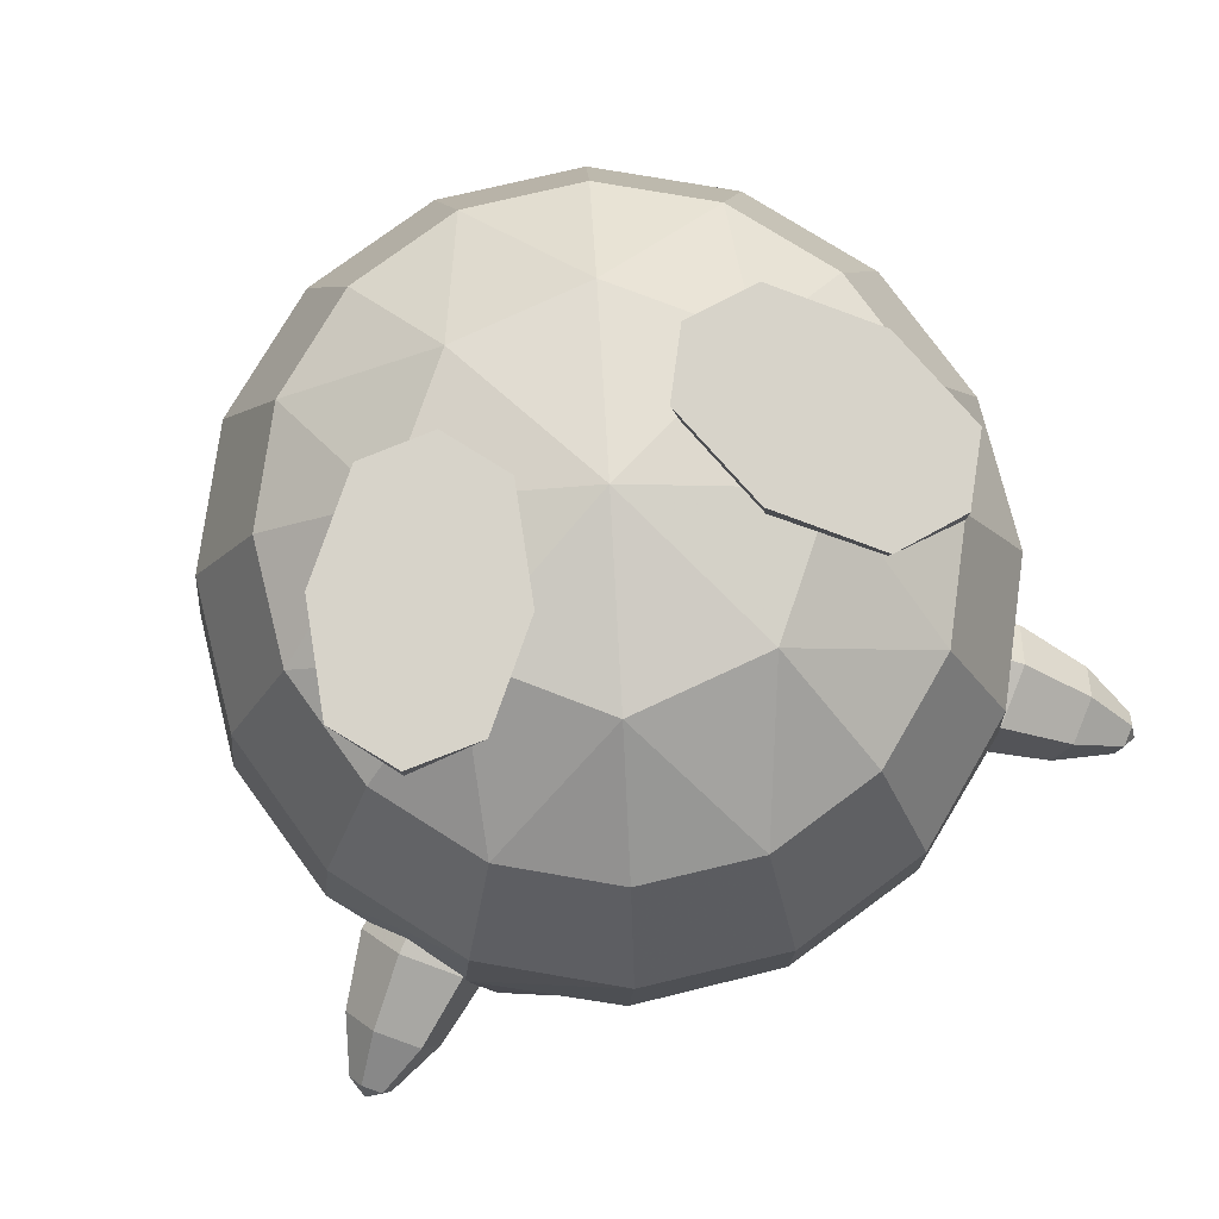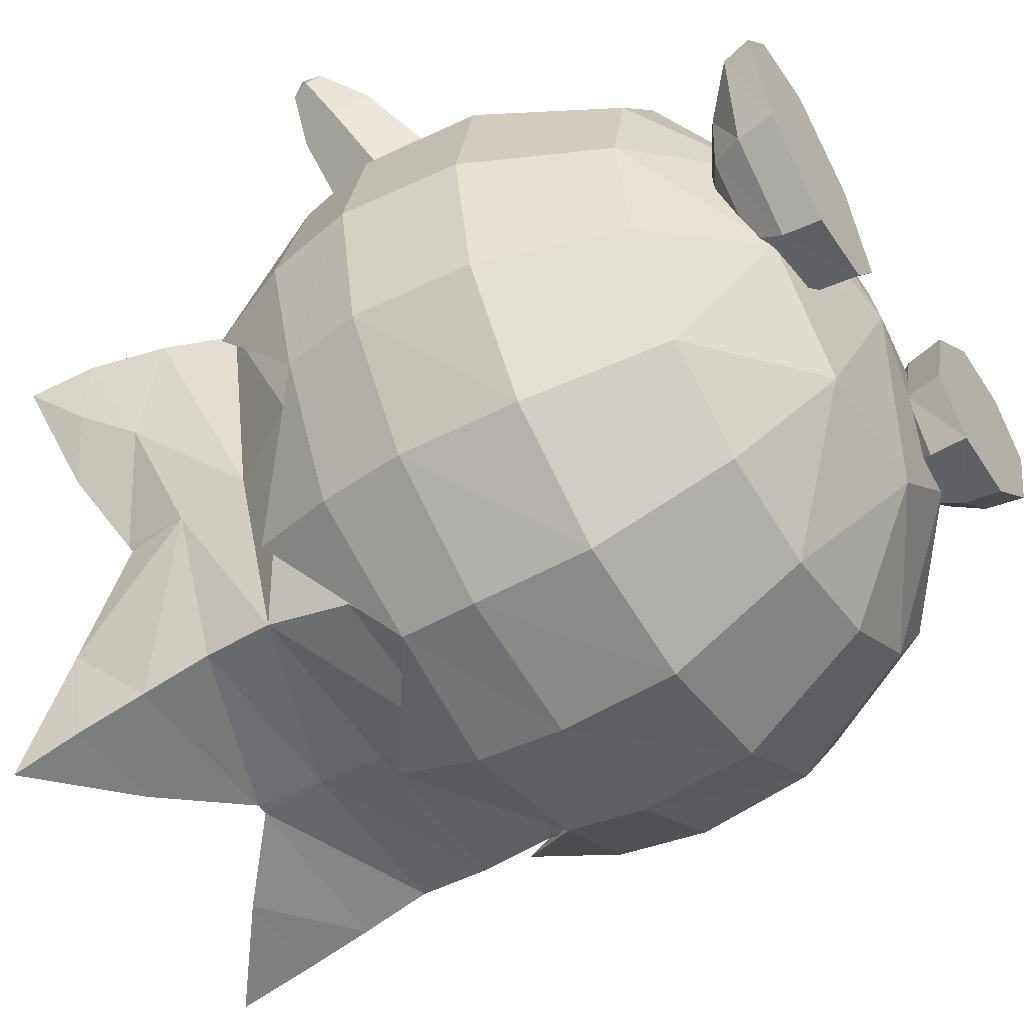
<metadata>
{"format":"obj","ext":"obj","renderer":"f3d","projection":"perspective","resolution":1024,"background":"white","views":[{"elev":76.4,"azim":155.0,"up":"+Z"},{"elev":-54.4,"azim":-57.1,"up":"+Y"}]}
</metadata>
<code>
o togepy
v 0.1005 1.097 -1.529
v 0.1005 1.097 -1.529
v 0 1.175 -1.231
v 0.4321 1.043 -1.481
v 0.4321 1.043 -1.481
v -0.1005 1.097 -1.529
v -0.1005 1.097 -1.529
v -0.2055 1.044 -1.646
v -0.2055 1.044 -1.646
v -0.4321 1.043 -1.481
v -0.4321 1.043 -1.481
v 0.2055 1.044 -1.646
v 0.2055 1.044 -1.646
v -0.9264 0 -0.4452
v -0.8558 0.3681 -0.4452
v -1.045 0.4496 -0.8608
v -1.045 -0.4496 -0.8608
v -1.132 0 -0.8608
v -1.175 0 -1.231
v -0.8558 -0.3681 -0.4452
v -1.086 0.4498 -1.231
v -0.8311 -0.8311 -1.231
v -0.4498 -1.086 -1.231
v -0.433 -1.085 -0.8608
v -0.8002 -0.8308 -0.8608
v 0 -0.9618 -0.4452
v -0.3545 -0.8886 -0.4452
v 0 -1.175 -0.8608
v 0.8311 0.831 -1.231
v 0.4498 1.086 -1.231
v 0.433 1.085 -0.8608
v 0.8002 0.8308 -0.8608
v 0 0.9618 -0.4452
v 0.3545 0.8886 -0.4452
v 0 1.175 -0.8608
v 0.9264 0 -0.4452
v 0.8558 -0.3681 -0.4452
v 1.045 -0.4496 -0.8608
v 1.045 0.4496 -0.8608
v 1.132 0 -0.8608
v 1.175 0 -1.231
v 0.8558 0.3681 -0.4452
v 1.086 0.4498 -1.231
v -1.086 -0.4498 -1.231
v -0.8002 0.8308 -0.8608
v -0.433 1.085 -0.8608
v -0.4498 1.086 -1.231
v 0.8002 -0.8308 -0.8608
v 0.433 -1.085 -0.8608
v 0.4498 -1.086 -1.231
v 0.8311 -0.8311 -1.231
v -0.8311 0.8311 -1.231
v 1.086 -0.4498 -1.231
v 1.043 -0.4321 -1.481
v 1.043 -0.4321 -1.481
v -1.043 0.4321 -1.481
v -1.043 0.4321 -1.481
v -0.4322 -1.043 -1.481
v -0.4322 -1.043 -1.481
v 0.4322 -1.043 -1.481
v 0.4322 -1.043 -1.481
v -1.043 -0.4321 -1.481
v -1.043 -0.4321 -1.481
v 1.043 0.4321 -1.481
v 1.043 0.4321 -1.481
v -0.655 0.6801 -0.4452
v -0.3545 0.8886 -0.4452
v -0.655 -0.6801 -0.4452
v 0.655 0.6801 -0.4452
v 0.655 -0.6801 -0.4452
v 0.3545 -0.8886 -0.4452
v -0.214 0.5364 -0.1675
v 0.214 -0.5364 -0.1675
v -0.214 -0.5364 -0.1675
v 0.214 0.5364 -0.1675
v -0.5166 -0.2222 -0.1675
v 0.5166 -0.2222 -0.1675
v 0.5166 0.2222 -0.1675
v -0.5166 0.2222 -0.1675
v 0 -1.175 -1.231
v 0 0 -0.06997
v -1.127 0 -1.511
v -0.7972 -0.7972 -1.511
v 1.127 0 -1.511
v 0 -1.127 -1.511
v -0.7602 0.8722 -1.469
v 0.7602 0.8722 -1.469
v 0.645 0.8626 -1.708
v 0.645 0.8626 -1.708
v 1e-06 1.029 -1.694
v 1e-06 1.029 -1.694
v 0.7972 -0.7972 -1.511
v -0.645 0.8626 -1.708
v -0.645 0.8626 -1.708
v 1.014 0 -1.79
v 1.014 0 -1.79
v 0.7169 -0.7169 -1.79
v 0.7169 -0.7169 -1.79
v 0 -1.014 -1.79
v 0 -1.014 -1.79
v -0.7169 -0.7169 -1.79
v -0.7169 -0.7169 -1.79
v -1.014 0 -1.79
v -1.014 0 -1.79
v -0.7513 -0.3112 -0.8306
v -0.3112 -0.7513 -0.8306
v 0.3112 0.7513 -0.8306
v 1e-06 1.029 -1.058
v 0.134 1.044 -1.086
v -0.3112 0.7513 -0.8306
v -0.134 1.044 -1.086
v 0.3112 -0.7513 -0.8306
v -0.7513 0.3112 -0.8306
v 0.7513 0.3112 -0.8306
v 0.7513 -0.3112 -0.8306
v 0.3294 0.9319 -1.423
v 0.3519 0.9184 -1.241
v 0.6702 0.7762 -1.241
v 0 1.007 -1.423
v 0.6128 0.7758 -1.423
v -0.3294 0.9319 -1.423
v -0.3519 0.9184 -1.241
v -0.6702 0.7762 -1.241
v -0.7838 0.5131 -1.604
v -0.6128 0.7758 -1.423
v 0 0.9705 -1.241
v 1.084 0.2676 -1.241
v 0.9097 -0.3772 -1.604
v 0.9663 0.2838 -1.604
v -1.084 0.2676 -1.241
v -0.9663 0.2838 -1.604
v -0.9097 -0.3772 -1.604
v 0 -1.064 -1.241
v -0.57 -0.8696 -1.241
v -0.53 -0.912 -1.604
v 0.53 -0.912 -1.604
v 0.57 -0.8696 -1.241
v 0 -0.9748 -1.604
v 0.7838 0.5131 -1.604
v -1.052 -0.361 -1.241
v 1.052 -0.361 -1.241
v 0.2263 0.8835 -2.054
v 0.265 0.9178 -1.861
v 0.5047 0.7351 -1.861
v 0 1.007 -1.861
v 0 1.023 -1.604
v 0.3021 0.9454 -1.604
v -0.265 0.9178 -1.861
v -0.5047 0.7351 -1.861
v -0.5665 0.7753 -1.604
v 0.568 -0.8696 -1.861
v 0 -0.8927 -1.861
v 0 -0.8679 -2.078
v 0.7288 -0.3791 -2.295
v 0.7388 -0.3617 -2.304
v 0.7624 -0.4076 -2.082
v -0.568 -0.8696 -1.861
v -0.5618 -0.8528 -2.083
v -0.01781 -0.8602 -2.296
v 0.5618 -0.8528 -2.083
v 0.01781 -0.8602 -2.296
v -0.7624 -0.4076 -2.082
v -0.7388 -0.3617 -2.304
v -0.7288 -0.3791 -2.295
v 0.7562 -0.3735 -1.861
v -0.6704 0.1826 -2.295
v -0.6726 -0.2767 -2.295
v 0.6726 -0.2767 -2.295
v 0.6704 0.1826 -2.295
v 0.4143 -0.647 -2.295
v 0 -0.7911 -2.295
v -0.4143 -0.647 -2.295
v 0.8822 0.2676 -1.861
v 0.5665 0.7753 -1.604
v -0.7074 0.5222 -1.861
v -0.8822 0.2676 -1.861
v 0.7074 0.5222 -1.861
v -0.4311 0.7195 -2.031
v 0.518 0.6701 -2.116
v 0.3528 0.7478 -2.182
v 0.3094 0.7987 -2.139
v -0.7341 0.5123 -1.988
v -0.518 0.6701 -2.116
v -0.3094 0.7987 -2.139
v 0.3925 0.6772 -2.196
v 0.3242 0.5556 -2.295
v 0.2646 0.7347 -2.21
v -0.2646 0.7347 -2.21
v -0.3242 0.5556 -2.295
v -0.3925 0.6772 -2.196
v -0.3528 0.7478 -2.182
v 0 0.6953 -2.295
v -0.2263 0.8835 -2.054
v 0.7341 0.5123 -1.988
v -0.7562 -0.3735 -1.861
v 0.4311 0.7195 -2.031
v 0 -0.4381 -2.491
v -0.2185 0.27 -2.491
v -0.3536 -0.1676 -2.491
v 0.2185 0.27 -2.491
v 0.3536 -0.1676 -2.491
v 0 -0.04668 -2.55
v 0 0.9634 -2.078
v -0.3021 0.9454 -1.604
v 0.57 -0.8887 -2.306
v 0.6559 -0.6634 -2.52
v 0.2672 -0.919 -2.52
v 0.576 -0.923 -2.532
v 0.5753 -0.9624 -2.769
v 0.9165 0.3627 -2.328
v 1.035 0.2662 -2.314
v 1.065 0.2392 -2.524
v 0.8177 0.4397 -2.158
v 0.8061 0.4459 -2.363
v 0.6907 0.4501 -2.383
v 0.5218 0.5878 -2.282
v 0.662 0.5597 -2.233
v 0.9707 0.2669 -2.078
v 0.8881 -0.1007 -2.428
v 0.9125 -0.04742 -2.191
v 0.9899 0.08273 -2.362
v 0 0.9111 -2.295
v -0.1835 0.8459 -2.291
v -0.1312 0.7974 -2.52
v -0.2004 0.7376 -2.489
v -0.2987 0.7423 -2.297
v 0.1835 0.8459 -2.291
v 0.2004 0.7376 -2.489
v 0 0.7322 -2.795
v 0.1312 0.7974 -2.52
v 0.2987 0.7423 -2.297
v 0 0.8342 -2.548
v 0 0.7112 -2.489
v 0 0.701 -2.354
v -1.065 0.2392 -2.524
v -1.035 0.2662 -2.314
v -0.9165 0.3627 -2.328
v -0.8177 0.4397 -2.158
v -0.8061 0.4459 -2.363
v -0.5218 0.5878 -2.282
v -0.6907 0.4501 -2.383
v -0.662 0.5597 -2.233
v -0.9707 0.2669 -2.078
v -0.8881 -0.1007 -2.428
v -0.9125 -0.04742 -2.191
v -0.9899 0.08273 -2.362
v -0.57 -0.8887 -2.306
v -0.6559 -0.6634 -2.52
v -0.2672 -0.919 -2.52
v -0.5753 -0.9624 -2.769
v -0.576 -0.923 -2.532
v -1.033 0.5727 -1.246
v -0.8366 0.4478 -1.196
v -0.783 0.5489 -1.095
v -0.9656 0.7 -1.12
v -1.17 0.755 -1.321
v -1.119 0.8511 -1.226
v -1.018 0.9471 -1.266
v -0.8325 0.8273 -1.173
v -0.6772 0.6501 -1.138
v -0.9675 0.5727 -1.427
v -0.7845 0.4478 -1.339
v -1.12 0.755 -1.457
v -0.9687 0.9471 -1.402
v -0.7668 0.8273 -1.354
v -0.8344 0.7 -1.48
v -0.6787 0.5489 -1.382
v -1.02 0.8511 -1.498
v -0.625 0.6501 -1.281
v -1.221 0.987 -1.417
v -1.215 0.9616 -1.347
v -1.171 1.004 -1.365
v -1.149 1.004 -1.424
v -1.237 0.9195 -1.389
v -1.171 0.9616 -1.466
v -1.215 0.9195 -1.449
v 0.783 0.5489 -1.095
v 0.8366 0.4478 -1.196
v 1.033 0.5727 -1.246
v 0.9656 0.7 -1.12
v 1.17 0.755 -1.321
v 1.119 0.8511 -1.226
v 0.8325 0.8273 -1.173
v 1.018 0.9471 -1.266
v 0.6772 0.6501 -1.138
v 0.7845 0.4478 -1.339
v 0.9675 0.5727 -1.427
v 1.12 0.755 -1.457
v 0.7668 0.8273 -1.354
v 0.9687 0.9471 -1.402
v 0.6787 0.5489 -1.382
v 0.8344 0.7 -1.48
v 1.02 0.8511 -1.498
v 0.625 0.6501 -1.281
v 1.171 1.004 -1.365
v 1.215 0.9616 -1.347
v 1.221 0.987 -1.417
v 1.149 1.004 -1.424
v 1.237 0.9195 -1.389
v 1.171 0.9616 -1.466
v 1.215 0.9195 -1.449
v -0.6096 -0.02551 -0.2952
v -0.5354 -0.09087 -0.2952
v -0.5526 -0.1902 -0.2259
v -0.4525 -0.08231 -0.2952
v -0.3888 -0.1926 -0.2259
v -0.5563 -0.27 -0.1223
v -0.3427 -0.2725 -0.1223
v -0.3331 -0.2891 -1.3e-05
v -0.3815 0.1926 -0.2259
v -0.4231 0.08215 -0.2952
v -0.4915 0.1376 -0.2952
v -0.7261 -0.006276 -0.2259
v -0.4996 -0.000656 -0.3195
v -0.778 -0.03826 -0.1223
v -0.5566 -0.2998 -1.3e-05
v -0.6234 0.06149 -0.2952
v -0.2121 -0.1008 -1.3e-05
v -0.3093 0.2324 -1.3e-05
v -0.7966 -0.04896 -1.3e-05
v -0.5585 0.1013 -0.3072
v -0.4036 -0.01474 -0.2952
v -0.3089 -0.04959 -0.2259
v -0.3278 0.2217 -0.1223
v -0.238 -0.08618 -0.1223
v -0.5495 0.4534 -0.09293
v -0.5435 0.4733 -1.3e-05
v -0.5173 0.3113 -0.202
v -0.7632 0.4559 -0.07341
v -0.7646 0.4584 -1.3e-05
v -0.8678 0.2696 -0.09293
v -0.8881 0.2743 -1.3e-05
v -0.6811 0.3137 -0.1931
v -0.7609 0.1706 -0.202
v 0.5526 -0.1902 -0.2259
v 0.5354 -0.09087 -0.2952
v 0.6096 -0.02551 -0.2952
v 0.3888 -0.1926 -0.2259
v 0.4525 -0.08231 -0.2952
v 0.3331 -0.2891 -1.3e-05
v 0.3427 -0.2725 -0.1223
v 0.5563 -0.27 -0.1223
v 0.4915 0.1376 -0.2952
v 0.4231 0.08215 -0.2952
v 0.3815 0.1926 -0.2259
v 0.7261 -0.006276 -0.2259
v 0.4996 -0.000656 -0.3195
v 0.5566 -0.2998 -1.3e-05
v 0.778 -0.03826 -0.1223
v 0.6234 0.06149 -0.2952
v 0.3093 0.2324 -1.3e-05
v 0.2121 -0.1008 -1.3e-05
v 0.7966 -0.04896 -1.3e-05
v 0.5585 0.1013 -0.3072
v 0.4036 -0.01474 -0.2952
v 0.3089 -0.04959 -0.2259
v 0.238 -0.08618 -0.1223
v 0.3278 0.2217 -0.1223
v 0.5495 0.4534 -0.09293
v 0.5435 0.4733 -1.3e-05
v 0.5173 0.3113 -0.202
v 0.7646 0.4584 -1.3e-05
v 0.7632 0.4559 -0.07341
v 0.8881 0.2743 -1.3e-05
v 0.8678 0.2696 -0.09293
v 0.6811 0.3137 -0.1931
v 0.7609 0.1706 -0.202
f 6 8 10
f 12 1 4
f 22 58 23
f 52 47 10
f 1 90 6
f 39 43 32
f 39 41 43
f 40 41 39
f 39 42 40
f 36 40 42
f 42 78 36
f 77 36 78
f 77 37 36
f 70 37 77
f 70 48 37
f 41 64 43
f 41 84 64
f 54 84 41
f 54 95 84
f 64 84 95
f 53 54 41
f 53 51 54
f 92 54 51
f 92 97 54
f 62 22 44
f 62 83 22
f 101 83 62
f 101 58 83
f 22 83 58
f 40 53 41
f 40 38 53
f 36 38 40
f 36 37 38
f 48 38 37
f 48 51 38
f 53 38 51
f 26 24 28
f 26 27 24
f 74 27 26
f 74 68 27
f 76 68 74
f 76 20 68
f 17 68 20
f 17 25 68
f 27 68 25
f 25 24 27
f 81 77 78
f 81 73 77
f 74 73 81
f 81 76 74
f 79 76 81
f 79 14 76
f 15 14 79
f 15 16 14
f 18 14 16
f 18 20 14
f 17 20 18
f 18 19 17
f 21 19 18
f 21 56 19
f 52 56 21
f 21 16 52
f 18 16 21
f 14 20 76
f 79 66 15
f 79 72 66
f 81 72 79
f 81 75 72
f 78 75 81
f 33 72 75
f 33 67 72
f 66 72 67
f 44 17 19
f 44 25 17
f 22 25 44
f 22 24 25
f 23 24 22
f 23 28 24
f 80 28 23
f 23 58 80
f 85 80 58
f 85 60 80
f 99 60 85
f 85 58 99
f 19 62 44
f 19 82 62
f 56 82 19
f 56 103 82
f 62 82 103
f 4 1 3
f 3 30 4
f 35 30 3
f 35 31 30
f 33 31 35
f 35 67 33
f 46 67 35
f 35 3 46
f 47 46 3
f 3 10 47
f 6 10 3
f 3 1 6
f 34 31 33
f 34 32 31
f 69 32 34
f 69 39 32
f 42 39 69
f 69 78 42
f 75 78 69
f 69 34 75
f 33 75 34
f 106 102 105
f 106 59 102
f 100 59 106
f 106 112 100
f 61 100 112
f 112 98 61
f 115 98 112
f 115 55 98
f 96 55 115
f 115 114 96
f 65 96 114
f 114 89 65
f 107 89 114
f 107 5 89
f 109 5 107
f 109 13 5
f 2 13 109
f 109 108 2
f 107 108 109
f 107 110 108
f 111 108 110
f 111 7 108
f 9 7 111
f 111 11 9
f 110 11 111
f 110 94 11
f 113 94 110
f 113 57 94
f 104 57 113
f 113 105 104
f 63 104 105
f 105 102 63
f 91 108 7
f 91 2 108
f 31 29 30
f 31 32 29
f 43 29 32
f 43 64 29
f 87 29 64
f 87 4 29
f 88 4 87
f 87 64 88
f 29 4 30
f 46 66 67
f 46 45 66
f 47 45 46
f 47 52 45
f 16 45 52
f 16 15 45
f 66 45 15
f 70 49 48
f 70 71 49
f 73 71 70
f 73 26 71
f 74 26 73
f 70 77 73
f 28 71 26
f 28 49 71
f 80 49 28
f 80 50 49
f 60 50 80
f 60 51 50
f 92 51 60
f 60 97 92
f 50 48 49
f 50 51 48
f 52 86 56
f 52 10 86
f 93 86 10
f 93 56 86
f 234 188 226
f 234 192 188
f 231 192 234
f 231 187 192
f 118 116 117
f 118 120 116
f 139 120 118
f 139 174 120
f 144 174 139
f 139 177 144
f 129 177 139
f 129 173 177
f 128 173 129
f 128 165 173
f 151 165 128
f 151 156 165
f 160 156 151
f 160 205 156
f 161 205 160
f 161 207 205
f 170 207 161
f 170 206 207
f 154 206 170
f 154 156 206
f 155 156 154
f 155 220 156
f 219 220 155
f 219 221 220
f 212 221 219
f 212 211 221
f 210 211 212
f 210 213 211
f 217 213 210
f 217 179 213
f 180 179 217
f 180 181 179
f 231 181 180
f 231 227 181
f 230 227 231
f 230 232 227
f 229 232 230
f 229 224 232
f 225 224 229
f 225 226 224
f 233 226 225
f 233 234 226
f 231 234 233
f 233 228 231
f 229 228 233
f 229 230 228
f 231 228 230
f 225 229 233
f 118 129 139
f 118 127 129
f 128 129 127
f 127 141 128
f 136 128 141
f 136 151 128
f 138 151 136
f 138 152 151
f 157 152 138
f 157 153 152
f 158 153 157
f 158 159 153
f 247 159 158
f 247 249 159
f 251 249 247
f 251 250 249
f 248 250 251
f 248 249 250
f 172 249 248
f 172 159 249
f 171 159 172
f 171 161 159
f 170 161 171
f 171 197 170
f 172 197 171
f 172 199 197
f 167 199 172
f 167 166 199
f 163 166 167
f 163 244 166
f 245 244 163
f 245 246 244
f 236 246 245
f 236 235 246
f 237 235 236
f 237 239 235
f 242 239 237
f 242 240 239
f 191 240 242
f 191 190 240
f 188 190 191
f 188 189 190
f 192 189 188
f 192 198 189
f 200 198 192
f 200 202 198
f 201 202 200
f 201 197 202
f 170 197 201
f 201 168 170
f 169 168 201
f 169 155 168
f 219 155 169
f 169 215 219
f 216 215 169
f 216 214 215
f 217 214 216
f 217 210 214
f 212 214 210
f 212 215 214
f 219 215 212
f 153 151 152
f 153 160 151
f 161 160 153
f 153 159 161
f 154 168 155
f 154 170 168
f 200 169 201
f 200 186 169
f 192 186 200
f 192 187 186
f 185 186 187
f 185 169 186
f 216 169 185
f 185 180 216
f 187 180 185
f 187 231 180
f 217 216 180
f 199 202 197
f 199 198 202
f 166 198 199
f 166 189 198
f 190 189 166
f 166 240 190
f 241 240 166
f 241 239 240
f 235 239 241
f 241 244 235
f 166 244 241
f 235 244 246
f 205 206 156
f 205 208 206
f 207 208 205
f 207 209 208
f 206 209 207
f 206 208 209
f 220 165 156
f 220 218 165
f 211 218 220
f 211 213 218
f 194 218 213
f 194 173 218
f 177 173 194
f 194 196 177
f 179 196 194
f 179 181 196
f 142 196 181
f 142 144 196
f 177 196 144
f 179 194 213
f 218 173 165
f 220 221 211
f 227 142 181
f 227 222 142
f 232 222 227
f 232 223 222
f 224 223 232
f 224 226 223
f 184 223 226
f 184 193 223
f 178 193 184
f 178 149 193
f 175 149 178
f 175 124 149
f 131 124 175
f 131 123 124
f 130 123 131
f 131 132 130
f 176 132 131
f 176 195 132
f 243 195 176
f 243 245 195
f 236 245 243
f 243 238 236
f 182 238 243
f 182 183 238
f 178 183 182
f 178 184 183
f 191 183 184
f 191 242 183
f 238 183 242
f 242 237 238
f 236 238 237
f 175 176 131
f 175 182 176
f 178 182 175
f 243 176 182
f 193 222 223
f 193 203 222
f 142 222 203
f 226 191 184
f 226 188 191
f 247 248 251
f 247 162 248
f 158 162 247
f 158 157 162
f 195 162 157
f 195 245 162
f 163 162 245
f 163 164 162
f 167 164 163
f 167 172 164
f 248 164 172
f 248 162 164
f 157 132 195
f 157 135 132
f 138 135 157
f 138 133 135
f 136 133 138
f 136 137 133
f 141 137 136
f 134 135 133
f 134 140 135
f 132 135 140
f 140 130 132
f 124 150 149
f 124 125 150
f 123 125 124
f 123 121 125
f 122 121 123
f 122 119 121
f 126 119 122
f 126 117 119
f 116 119 117
f 116 146 119
f 147 146 116
f 116 120 147
f 174 147 120
f 146 121 119
f 146 204 121
f 125 121 204
f 204 150 125
f 143 144 142
f 143 174 144
f 147 174 143
f 143 145 147
f 203 145 143
f 203 148 145
f 193 148 203
f 193 149 148
f 150 148 149
f 150 204 148
f 145 148 204
f 143 142 203
f 254 252 253
f 254 255 252
f 260 255 254
f 260 259 255
f 269 259 260
f 269 265 259
f 267 265 269
f 267 266 265
f 262 266 267
f 262 261 266
f 253 261 262
f 253 252 261
f 263 261 252
f 263 268 261
f 275 268 263
f 275 273 268
f 270 273 275
f 270 272 273
f 271 272 270
f 271 258 272
f 257 258 271
f 257 259 258
f 255 259 257
f 257 256 255
f 274 256 257
f 274 276 256
f 270 276 274
f 270 275 276
f 263 276 275
f 263 256 276
f 252 256 263
f 252 255 256
f 265 258 259
f 265 264 258
f 266 264 265
f 266 268 264
f 261 268 266
f 271 274 257
f 271 270 274
f 264 272 258
f 264 273 272
f 268 273 264
f 278 279 277
f 278 287 279
f 286 287 278
f 286 292 287
f 291 292 286
f 291 289 292
f 294 289 291
f 294 283 289
f 285 283 294
f 285 280 283
f 277 280 285
f 277 279 280
f 281 280 279
f 281 282 280
f 299 282 281
f 299 296 282
f 297 296 299
f 297 295 296
f 298 295 297
f 298 290 295
f 293 290 298
f 293 292 290
f 287 292 293
f 293 288 287
f 300 288 293
f 300 301 288
f 297 301 300
f 297 299 301
f 281 301 299
f 281 288 301
f 279 288 281
f 279 287 288
f 282 283 280
f 282 284 283
f 296 284 282
f 296 295 284
f 290 284 295
f 290 289 284
f 292 289 290
f 289 283 284
f 300 298 297
f 300 293 298
f 145 146 147
f 145 204 146
f 316 319 320
f 316 318 319
f 309 318 316
f 318 324 319
f 318 325 324
f 309 325 318
f 309 308 325
f 307 308 309
f 307 304 308
f 313 304 307
f 313 302 304
f 317 302 313
f 317 314 302
f 321 314 317
f 321 312 314
f 311 314 312
f 311 322 314
f 323 322 311
f 323 306 322
f 308 306 323
f 308 304 306
f 303 306 304
f 303 305 306
f 314 305 303
f 314 322 305
f 306 305 322
f 302 303 304
f 302 314 303
f 323 325 308
f 323 310 325
f 311 310 323
f 311 312 310
f 324 325 310
f 307 315 313
f 307 316 315
f 309 316 307
f 316 320 315
f 351 348 353
f 351 352 348
f 340 348 352
f 358 352 351
f 358 357 352
f 345 357 358
f 345 356 357
f 344 356 345
f 344 355 356
f 347 355 344
f 347 339 355
f 336 339 347
f 336 338 339
f 335 338 336
f 335 341 338
f 342 341 335
f 342 340 341
f 348 340 342
f 342 349 348
f 346 349 342
f 342 335 346
f 337 346 335
f 337 350 346
f 347 350 337
f 347 354 350
f 343 354 347
f 347 344 343
f 345 343 344
f 349 353 348
f 336 337 335
f 336 347 337
f 338 355 339
f 338 356 355
f 341 356 338
f 341 357 356
f 340 357 341
f 340 352 357
f 324 326 319
f 324 328 326
f 310 328 324
f 310 312 328
f 321 328 312
f 321 333 328
f 334 333 321
f 334 331 333
f 315 331 334
f 315 320 331
f 332 331 320
f 332 329 331
f 330 329 332
f 330 327 329
f 332 327 330
f 332 320 327
f 319 327 320
f 319 326 327
f 329 327 326
f 326 333 329
f 328 333 326
f 331 329 333
f 334 313 315
f 334 317 313
f 321 317 334
f 351 359 358
f 351 360 359
f 353 360 351
f 353 364 360
f 365 364 353
f 365 363 364
f 366 363 365
f 366 359 363
f 361 359 366
f 361 358 359
f 345 358 361
f 361 343 345
f 354 343 361
f 361 366 354
f 367 354 366
f 367 350 354
f 346 350 367
f 367 349 346
f 365 349 367
f 365 353 349
f 365 367 366
f 360 363 359
f 360 362 363
f 364 362 360
f 364 363 362

</code>
